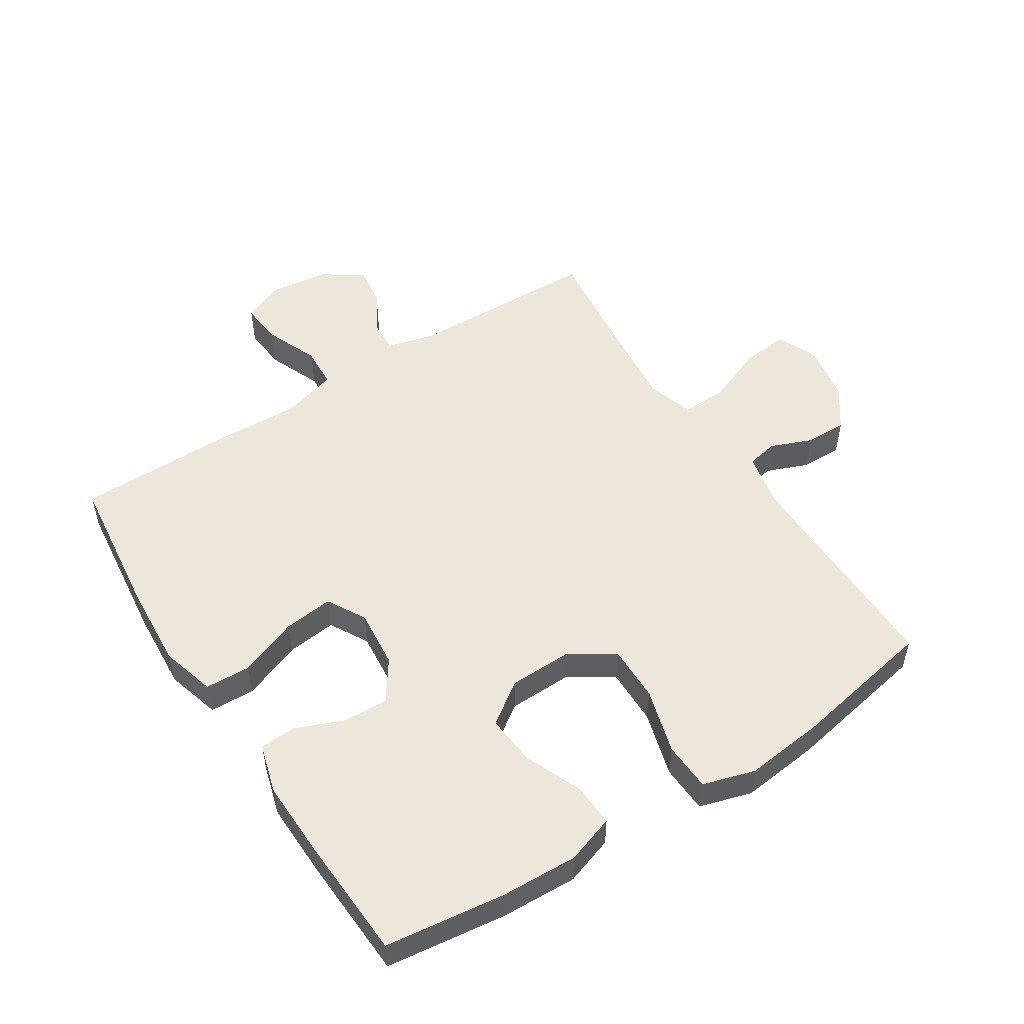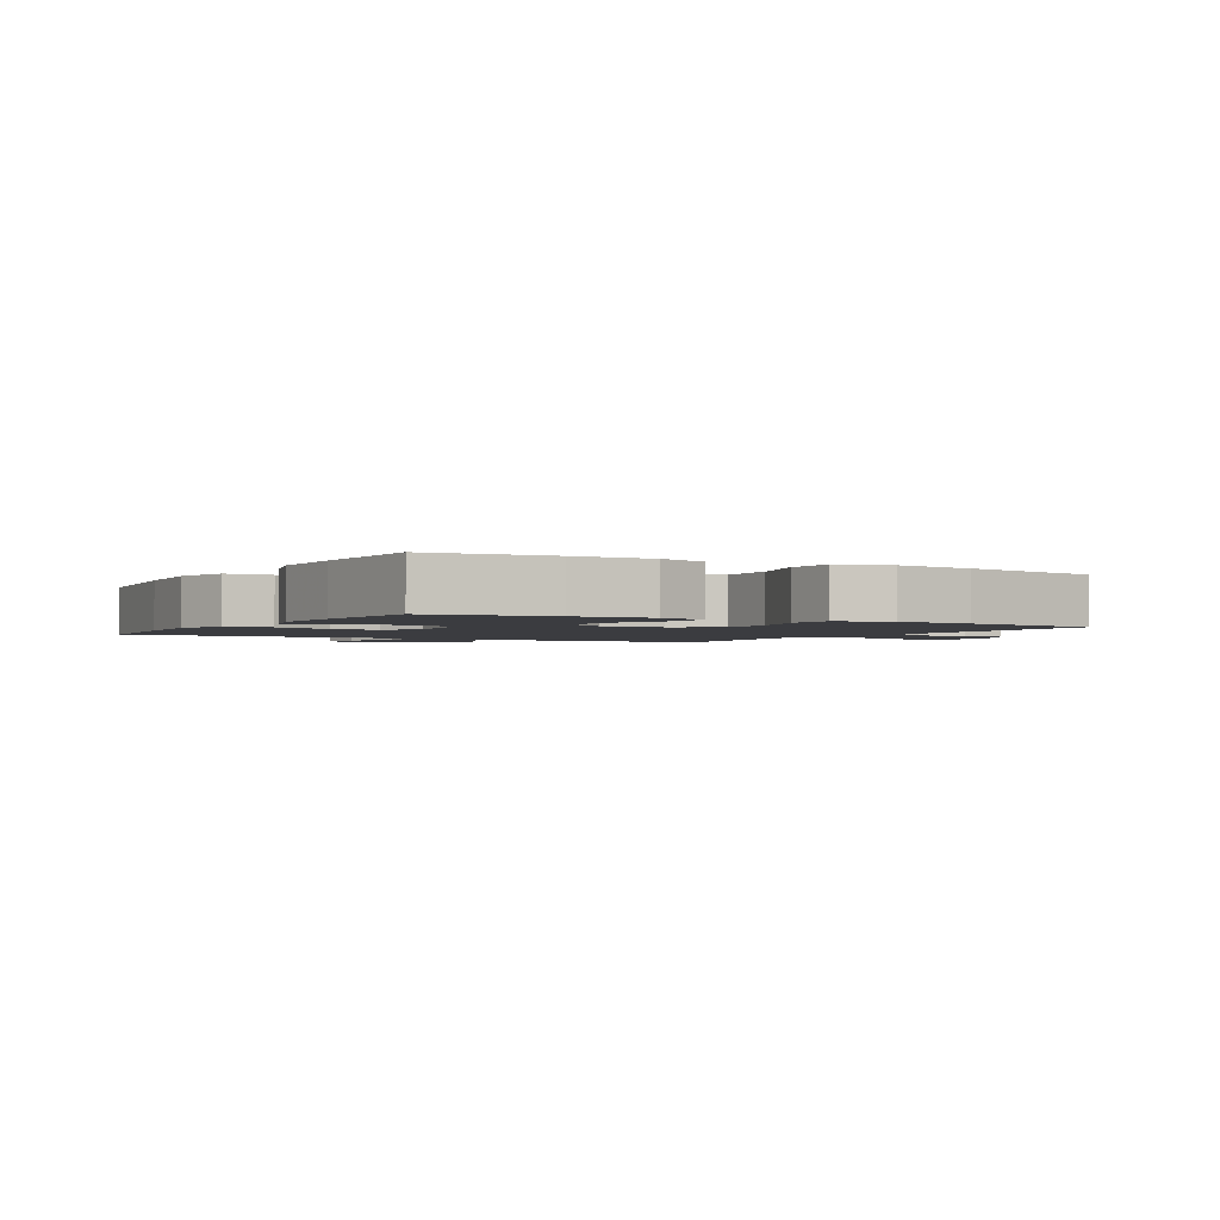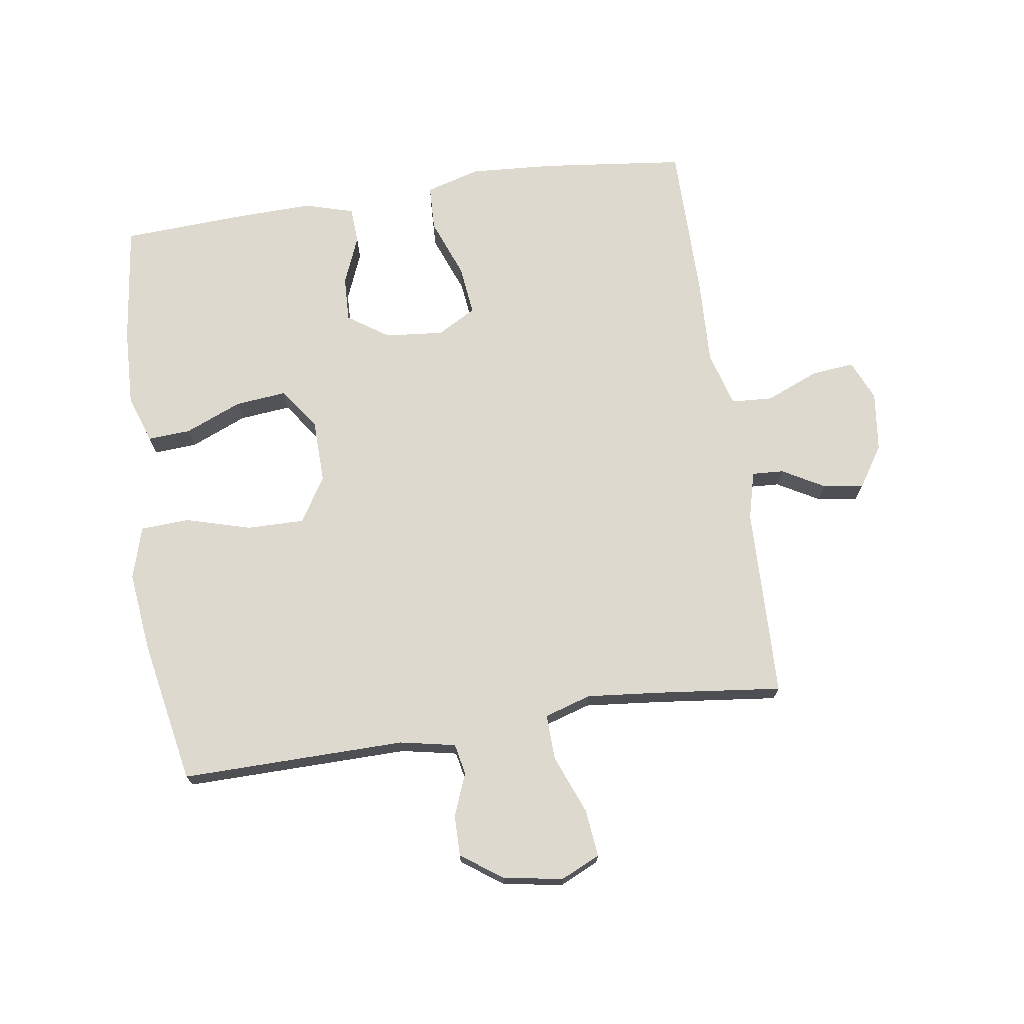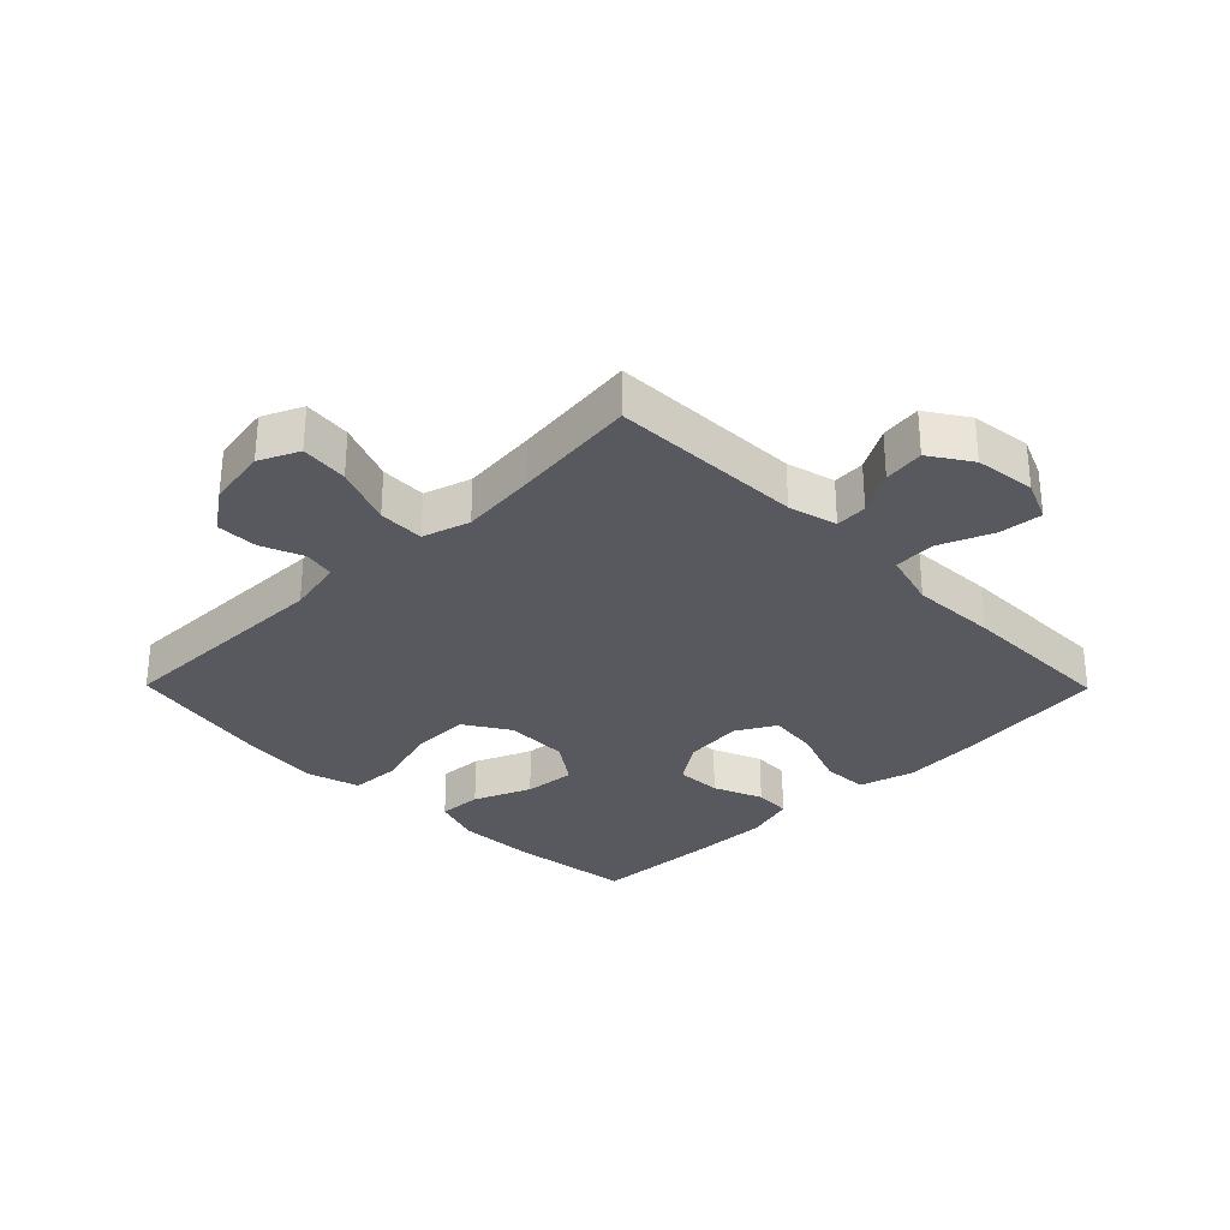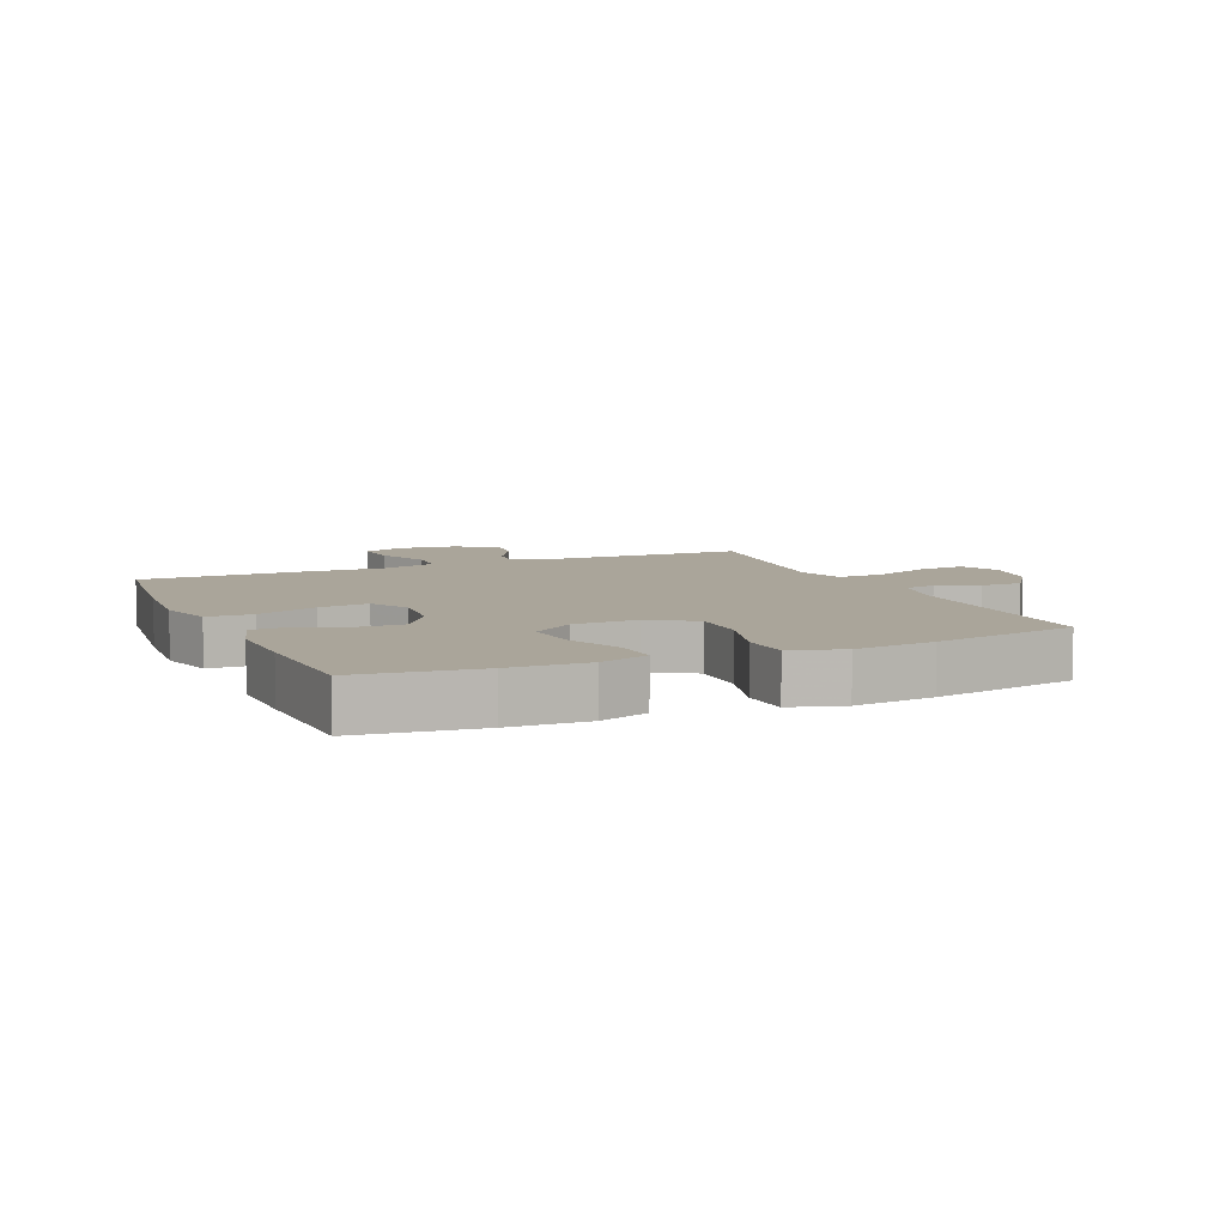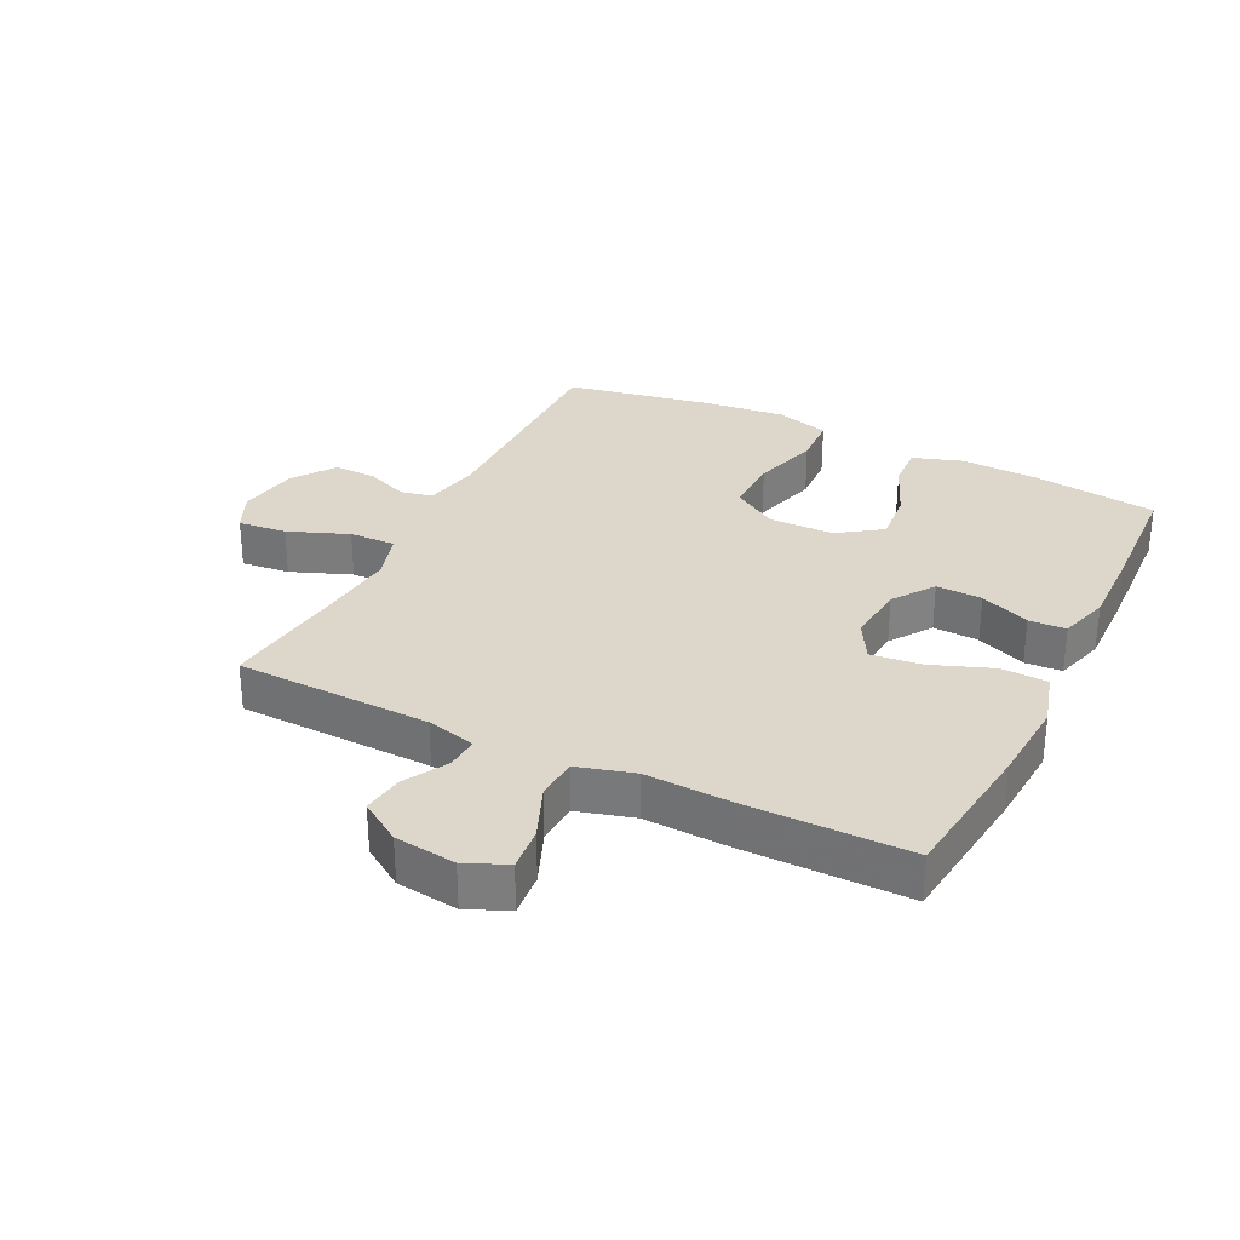
<metadata>
{"format":"obj","ext":"obj","renderer":"f3d","projection":"perspective","resolution":1024,"background":"white","views":[{"elev":52.4,"azim":57.3,"up":"+Y"},{"elev":-2.1,"azim":60.2,"up":"+Y"},{"elev":71.7,"azim":171.4,"up":"+Y"},{"elev":-30.4,"azim":-135.4,"up":"+Y"},{"elev":7.6,"azim":66.5,"up":"+Y"},{"elev":30.5,"azim":-63.7,"up":"+Y"}]}
</metadata>
<code>
v 0.5 0.07 0.5
v 0.525 0.07 0.307
v 0.53 0.07 0.183
v 0.504 0.07 0.105
v 0.435 0.07 0.109
v 0.344 0.07 0.147
v 0.262 0.07 0.155
v 0.215 0.07 0.088
v 0.213 0.07 -0.014
v 0.258 0.07 -0.085
v 0.349 0.07 -0.084
v 0.454 0.07 -0.054
v 0.532 0.07 -0.058
v 0.557 0.07 -0.142
v 0.543 0.07 -0.269
v 0.5 0.07 -0.5
v 0.141 0.07 -0.496
v 0.052 0.07 -0.514
v 0.042 0.07 -0.564
v 0.069 0.07 -0.631
v 0.07 0.07 -0.697
v 0.004 0.07 -0.744
v -0.091 0.07 -0.76
v -0.154 0.07 -0.731
v -0.146 0.07 -0.655
v -0.109 0.07 -0.561
v -0.107 0.07 -0.488
v -0.182 0.07 -0.465
v -0.302 0.07 -0.477
v -0.5 0.07 -0.5
v -0.509 0.07 -0.194
v -0.529 0.07 -0.117
v -0.58 0.07 -0.12
v -0.647 0.07 -0.158
v -0.712 0.07 -0.167
v -0.755 0.07 -0.102
v -0.767 0.07 -0.006
v -0.739 0.07 0.059
v -0.67 0.07 0.052
v -0.585 0.07 0.017
v -0.519 0.07 0.021
v -0.494 0.07 0.11
v -0.5 0.07 0.246
v -0.5 0.07 0.5
v -0.269 0.07 0.527
v -0.135 0.07 0.536
v -0.048 0.07 0.511
v -0.045 0.07 0.438
v -0.081 0.07 0.343
v -0.09 0.07 0.263
v -0.028 0.07 0.228
v 0.066 0.07 0.237
v 0.131 0.07 0.282
v 0.128 0.07 0.354
v 0.096 0.07 0.432
v 0.099 0.07 0.49
v 0.178 0.07 0.513
v 0.301 0.07 0.51
v 0.5 0 0.5
v 0.525 0 0.307
v 0.53 0 0.183
v 0.504 0 0.105
v 0.435 0 0.109
v 0.344 0 0.147
v 0.262 0 0.155
v 0.215 0 0.088
v 0.213 0 -0.014
v 0.258 0 -0.085
v 0.349 0 -0.084
v 0.454 0 -0.054
v 0.532 0 -0.058
v 0.557 0 -0.142
v 0.543 0 -0.269
v 0.5 0 -0.5
v 0.141 0 -0.496
v 0.052 0 -0.514
v 0.042 0 -0.564
v 0.069 0 -0.631
v 0.07 0 -0.697
v 0.004 0 -0.744
v -0.091 0 -0.76
v -0.154 0 -0.731
v -0.146 0 -0.655
v -0.109 0 -0.561
v -0.107 0 -0.488
v -0.182 0 -0.465
v -0.302 0 -0.477
v -0.5 0 -0.5
v -0.509 0 -0.194
v -0.529 0 -0.117
v -0.58 0 -0.12
v -0.647 0 -0.158
v -0.712 0 -0.167
v -0.755 0 -0.102
v -0.767 0 -0.006
v -0.739 0 0.059
v -0.67 0 0.052
v -0.585 0 0.017
v -0.519 0 0.021
v -0.494 0 0.11
v -0.5 0 0.246
v -0.5 0 0.5
v -0.269 0 0.527
v -0.135 0 0.536
v -0.048 0 0.511
v -0.045 0 0.438
v -0.081 0 0.343
v -0.09 0 0.263
v -0.028 0 0.228
v 0.066 0 0.237
v 0.131 0 0.282
v 0.128 0 0.354
v 0.096 0 0.432
v 0.099 0 0.49
v 0.178 0 0.513
v 0.301 0 0.51
f 4 5 6
f 3 4 6
f 2 3 6
f 1 2 6
f 58 1 6
f 57 58 6
f 56 57 6
f 55 56 6
f 54 55 6
f 53 54 6 7
f 52 53 7 8
f 51 52 8 9
f 50 51 9 10
f 47 48 49
f 46 47 49
f 45 46 49
f 44 45 49
f 43 44 49
f 42 43 49
f 41 42 49 50
f 38 39 40
f 37 38 40
f 36 37 40
f 35 36 40
f 34 35 40
f 33 34 40
f 32 33 40 41
f 41 50 10
f 32 41 10
f 31 32 10
f 24 25 26
f 23 24 26
f 22 23 26
f 21 22 26
f 20 21 26
f 19 20 26
f 18 19 26 27
f 17 18 27 28
f 16 17 28
f 15 16 28
f 14 15 28
f 13 14 28
f 12 13 28
f 11 12 28
f 31 10 11
f 30 31 11
f 29 30 11
f 11 28 29
f 64 63 62
f 64 62 61
f 64 61 60
f 64 60 59
f 64 59 116
f 64 116 115
f 64 115 114
f 64 114 113
f 64 113 112
f 65 64 112 111
f 66 65 111 110
f 67 66 110 109
f 68 67 109 108
f 107 106 105
f 107 105 104
f 107 104 103
f 107 103 102
f 107 102 101
f 107 101 100
f 108 107 100 99
f 98 97 96
f 98 96 95
f 98 95 94
f 98 94 93
f 98 93 92
f 98 92 91
f 99 98 91 90
f 68 108 99
f 68 99 90
f 68 90 89
f 84 83 82
f 84 82 81
f 84 81 80
f 84 80 79
f 84 79 78
f 84 78 77
f 85 84 77 76
f 86 85 76 75
f 86 75 74
f 86 74 73
f 86 73 72
f 86 72 71
f 86 71 70
f 86 70 69
f 69 68 89
f 69 89 88
f 69 88 87
f 87 86 69
f 1 59 60 2
f 2 60 61 3
f 3 61 62 4
f 4 62 63 5
f 5 63 64 6
f 6 64 65 7
f 7 65 66 8
f 8 66 67 9
f 9 67 68 10
f 10 68 69 11
f 11 69 70 12
f 12 70 71 13
f 13 71 72 14
f 14 72 73 15
f 15 73 74 16
f 16 74 75 17
f 17 75 76 18
f 18 76 77 19
f 19 77 78 20
f 20 78 79 21
f 21 79 80 22
f 22 80 81 23
f 23 81 82 24
f 24 82 83 25
f 25 83 84 26
f 26 84 85 27
f 27 85 86 28
f 28 86 87 29
f 29 87 88 30
f 30 88 89 31
f 31 89 90 32
f 32 90 91 33
f 33 91 92 34
f 34 92 93 35
f 35 93 94 36
f 36 94 95 37
f 37 95 96 38
f 38 96 97 39
f 39 97 98 40
f 40 98 99 41
f 41 99 100 42
f 42 100 101 43
f 43 101 102 44
f 44 102 103 45
f 45 103 104 46
f 46 104 105 47
f 47 105 106 48
f 48 106 107 49
f 49 107 108 50
f 50 108 109 51
f 51 109 110 52
f 52 110 111 53
f 53 111 112 54
f 54 112 113 55
f 55 113 114 56
f 56 114 115 57
f 57 115 116 58
f 58 116 59 1

</code>
